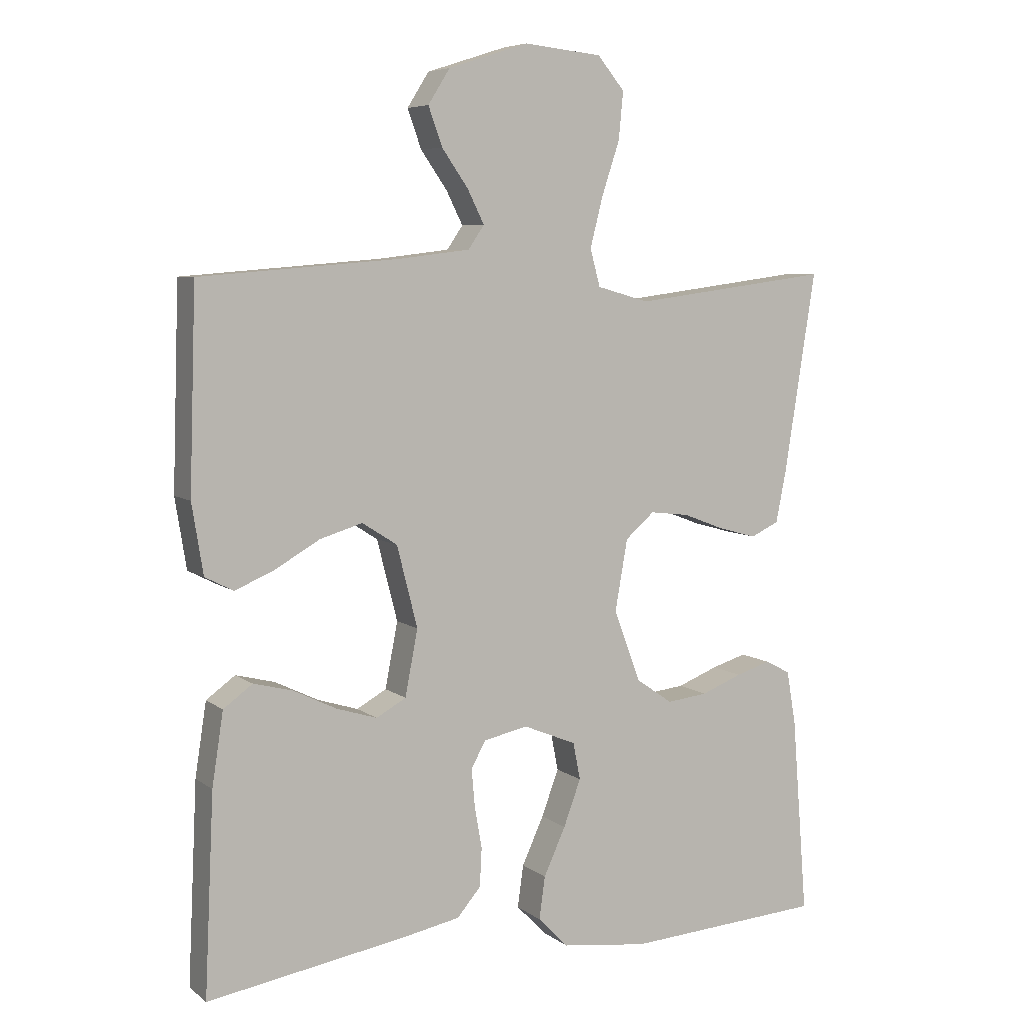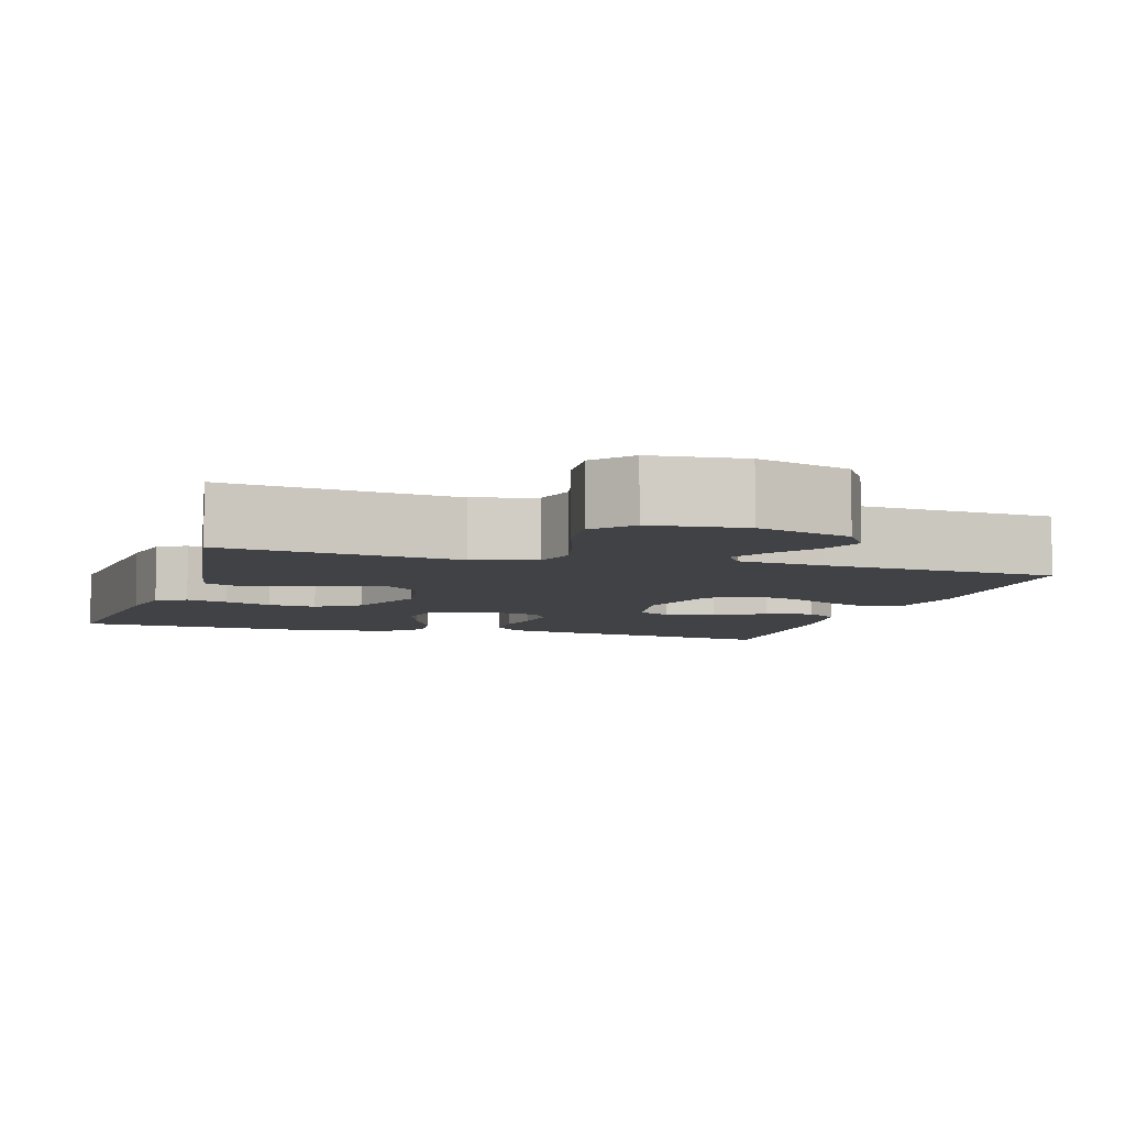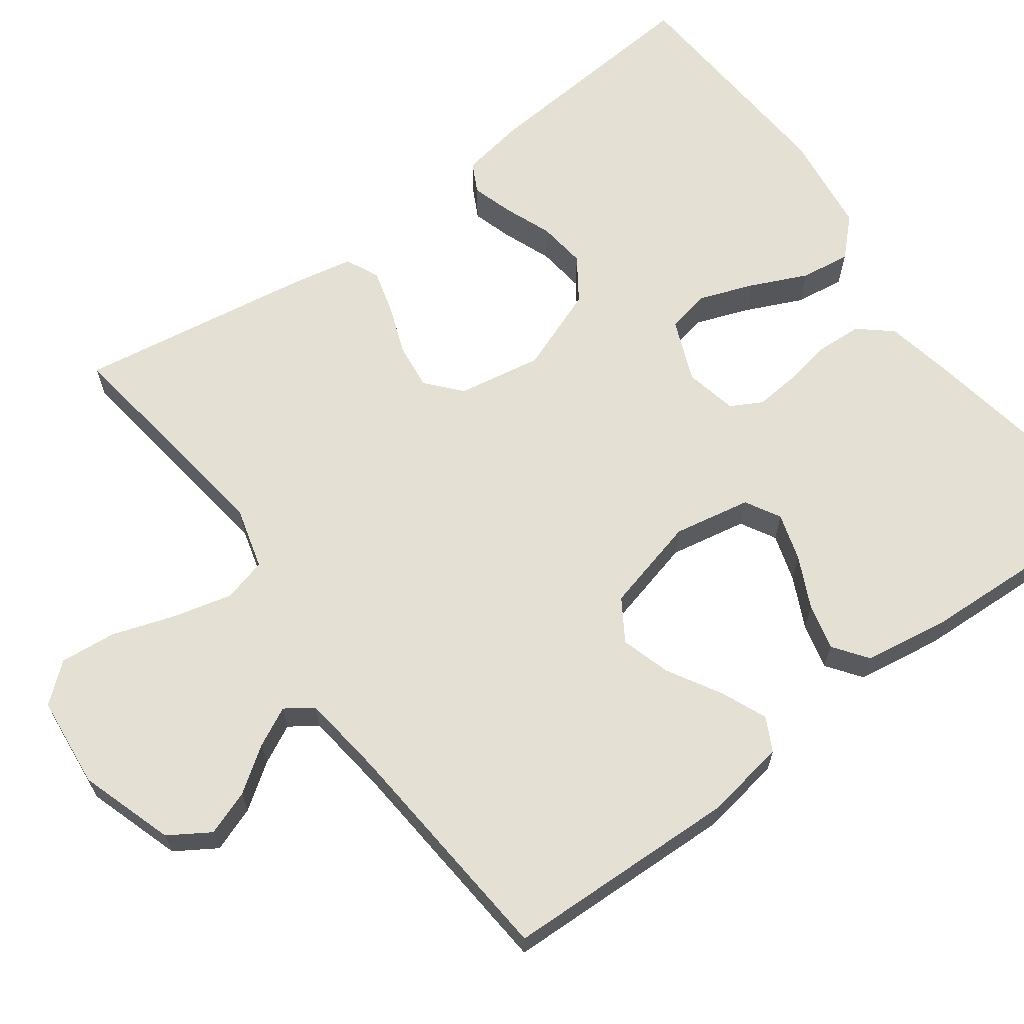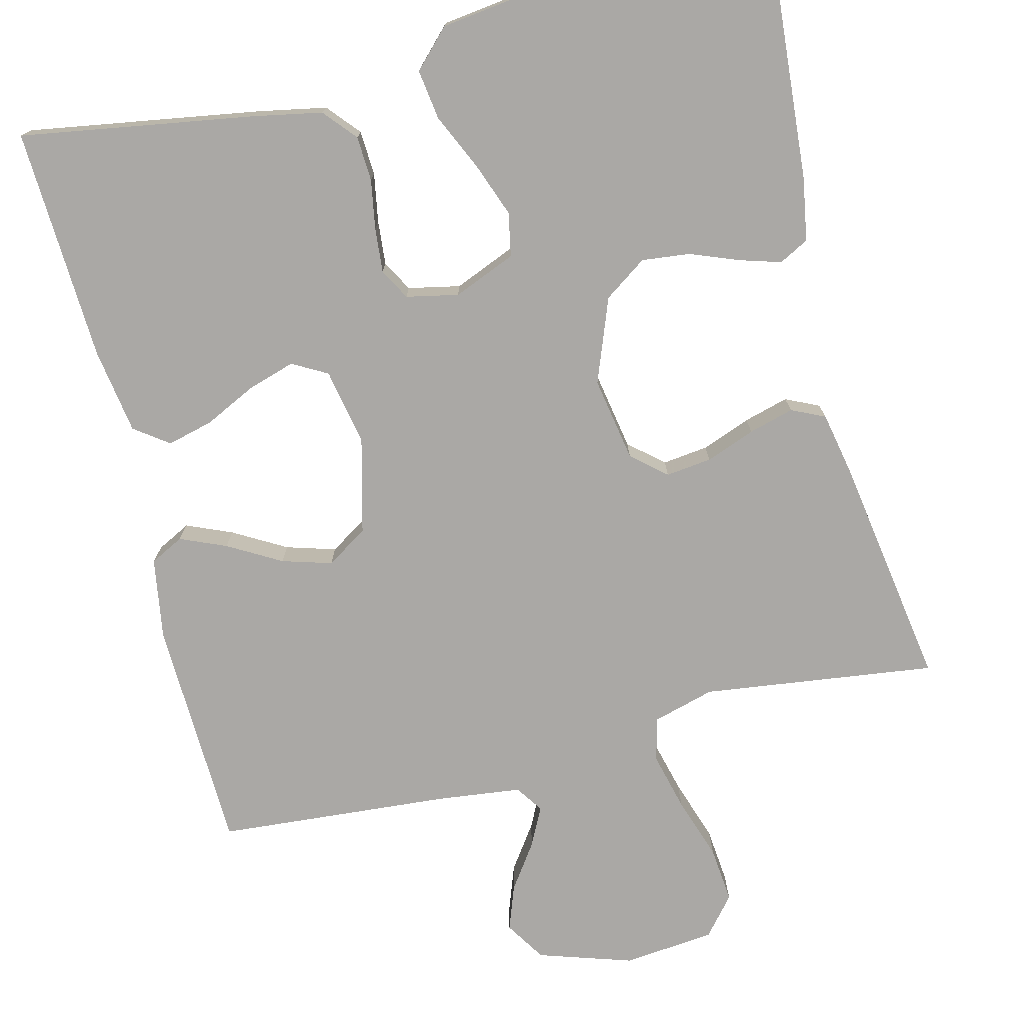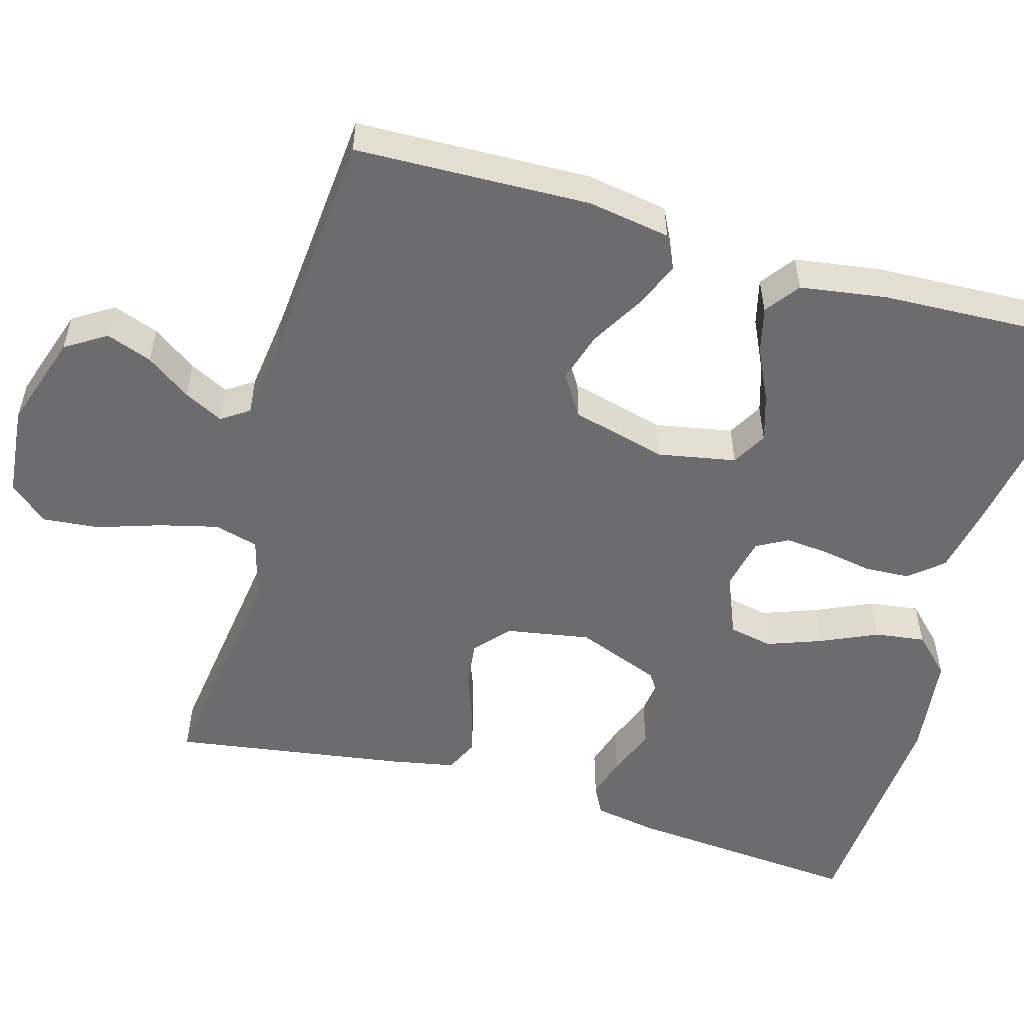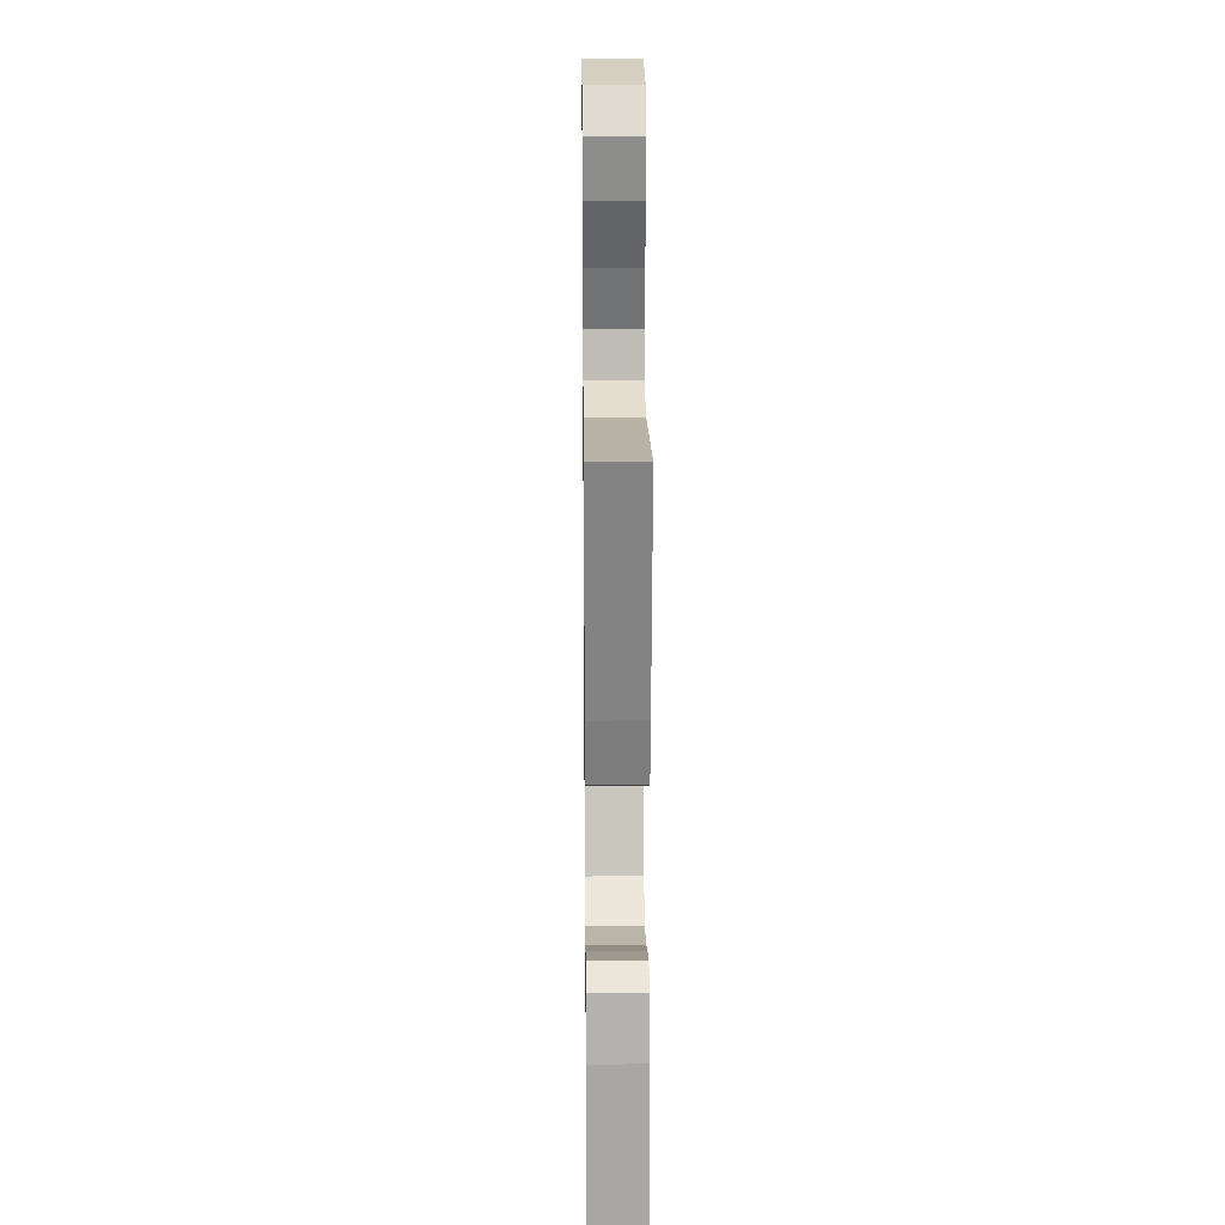
<metadata>
{"format":"obj","ext":"obj","renderer":"f3d","projection":"perspective","resolution":1024,"background":"white","views":[{"elev":6.6,"azim":152.8,"up":"+Z"},{"elev":-6.2,"azim":-17.0,"up":"+Y"},{"elev":65.2,"azim":53.6,"up":"+Y"},{"elev":-75.2,"azim":-166.0,"up":"+Y"},{"elev":-53.8,"azim":73.8,"up":"+Y"},{"elev":20.1,"azim":-90.7,"up":"+Z"}]}
</metadata>
<code>
v -0.5 0.07 -0.5
v -0.476 0.07 -0.2
v -0.462 0.07 -0.119
v -0.424 0.07 -0.099
v -0.371 0.07 -0.115
v -0.309 0.07 -0.139
v -0.247 0.07 -0.146
v -0.192 0.07 -0.108
v -0.151 0.07 0
v -0.17 0.07 0.108
v -0.214 0.07 0.146
v -0.273 0.07 0.139
v -0.336 0.07 0.115
v -0.394 0.07 0.099
v -0.437 0.07 0.119
v -0.453 0.07 0.2
v -0.5 0.07 0.5
v -0.2 0.07 0.461
v -0.121 0.07 0.483
v -0.106 0.07 0.539
v -0.125 0.07 0.614
v -0.152 0.07 0.695
v -0.159 0.07 0.767
v -0.118 0.07 0.816
v 0 0.07 0.828
v 0.121 0.07 0.789
v 0.154 0.07 0.737
v 0.133 0.07 0.679
v 0.093 0.07 0.622
v 0.068 0.07 0.572
v 0.092 0.07 0.537
v 0.2 0.07 0.524
v 0.5 0.07 0.5
v 0.51 0.07 0.2
v 0.493 0.07 0.095
v 0.45 0.07 0.073
v 0.391 0.07 0.098
v 0.323 0.07 0.137
v 0.259 0.07 0.156
v 0.206 0.07 0.122
v 0.175 0.07 0
v 0.194 0.07 -0.099
v 0.239 0.07 -0.124
v 0.3 0.07 -0.105
v 0.366 0.07 -0.073
v 0.425 0.07 -0.058
v 0.469 0.07 -0.09
v 0.486 0.07 -0.2
v 0.5 0.07 -0.5
v 0.2 0.07 -0.451
v 0.112 0.07 -0.434
v 0.076 0.07 -0.392
v 0.073 0.07 -0.334
v 0.084 0.07 -0.271
v 0.089 0.07 -0.214
v 0.067 0.07 -0.174
v 0 0.07 -0.16
v -0.08 0.07 -0.193
v -0.091 0.07 -0.249
v -0.065 0.07 -0.319
v -0.032 0.07 -0.391
v -0.023 0.07 -0.455
v -0.069 0.07 -0.502
v -0.2 0.07 -0.519
v -0.5 0 -0.5
v -0.476 0 -0.2
v -0.462 0 -0.119
v -0.424 0 -0.099
v -0.371 0 -0.115
v -0.309 0 -0.139
v -0.247 0 -0.146
v -0.192 0 -0.108
v -0.151 0 0
v -0.17 0 0.108
v -0.214 0 0.146
v -0.273 0 0.139
v -0.336 0 0.115
v -0.394 0 0.099
v -0.437 0 0.119
v -0.453 0 0.2
v -0.5 0 0.5
v -0.2 0 0.461
v -0.121 0 0.483
v -0.106 0 0.539
v -0.125 0 0.614
v -0.152 0 0.695
v -0.159 0 0.767
v -0.118 0 0.816
v 0 0 0.828
v 0.121 0 0.789
v 0.154 0 0.737
v 0.133 0 0.679
v 0.093 0 0.622
v 0.068 0 0.572
v 0.092 0 0.537
v 0.2 0 0.524
v 0.5 0 0.5
v 0.51 0 0.2
v 0.493 0 0.095
v 0.45 0 0.073
v 0.391 0 0.098
v 0.323 0 0.137
v 0.259 0 0.156
v 0.206 0 0.122
v 0.175 0 0
v 0.194 0 -0.099
v 0.239 0 -0.124
v 0.3 0 -0.105
v 0.366 0 -0.073
v 0.425 0 -0.058
v 0.469 0 -0.09
v 0.486 0 -0.2
v 0.5 0 -0.5
v 0.2 0 -0.451
v 0.112 0 -0.434
v 0.076 0 -0.392
v 0.073 0 -0.334
v 0.084 0 -0.271
v 0.089 0 -0.214
v 0.067 0 -0.174
v 0 0 -0.16
v -0.08 0 -0.193
v -0.091 0 -0.249
v -0.065 0 -0.319
v -0.032 0 -0.391
v -0.023 0 -0.455
v -0.069 0 -0.502
v -0.2 0 -0.519
f 60 61 62 63
f 59 60 63 64
f 58 59 64 1
f 51 52 53 54
f 51 54 55
f 50 51 55
f 49 50 55
f 48 49 55 56
f 44 45 46 47
f 43 44 47 48
f 35 36 37 38
f 35 38 39
f 32 33 34 35
f 31 32 35 39
f 30 31 39 40
f 26 27 28 29
f 26 29 30
f 25 26 30
f 24 25 30
f 21 22 23 24
f 20 21 24 30
f 19 20 30 40
f 15 16 17 18
f 12 13 14 15
f 12 15 18 19
f 3 4 5 6
f 1 2 3 6
f 58 1 6 7
f 57 58 7 8
f 43 48 56 57
f 42 43 57 8
f 41 42 8 9
f 40 41 9 10
f 19 40 10 11
f 11 12 19
f 127 126 125 124
f 128 127 124 123
f 65 128 123 122
f 118 117 116 115
f 119 118 115
f 119 115 114
f 119 114 113
f 120 119 113 112
f 111 110 109 108
f 112 111 108 107
f 102 101 100 99
f 103 102 99
f 99 98 97 96
f 103 99 96 95
f 104 103 95 94
f 93 92 91 90
f 94 93 90
f 94 90 89
f 94 89 88
f 88 87 86 85
f 94 88 85 84
f 104 94 84 83
f 82 81 80 79
f 79 78 77 76
f 83 82 79 76
f 70 69 68 67
f 70 67 66 65
f 71 70 65 122
f 72 71 122 121
f 121 120 112 107
f 72 121 107 106
f 73 72 106 105
f 74 73 105 104
f 75 74 104 83
f 83 76 75
f 1 65 66 2
f 2 66 67 3
f 3 67 68 4
f 4 68 69 5
f 5 69 70 6
f 6 70 71 7
f 7 71 72 8
f 8 72 73 9
f 9 73 74 10
f 10 74 75 11
f 11 75 76 12
f 12 76 77 13
f 13 77 78 14
f 14 78 79 15
f 15 79 80 16
f 16 80 81 17
f 17 81 82 18
f 18 82 83 19
f 19 83 84 20
f 20 84 85 21
f 21 85 86 22
f 22 86 87 23
f 23 87 88 24
f 24 88 89 25
f 25 89 90 26
f 26 90 91 27
f 27 91 92 28
f 28 92 93 29
f 29 93 94 30
f 30 94 95 31
f 31 95 96 32
f 32 96 97 33
f 33 97 98 34
f 34 98 99 35
f 35 99 100 36
f 36 100 101 37
f 37 101 102 38
f 38 102 103 39
f 39 103 104 40
f 40 104 105 41
f 41 105 106 42
f 42 106 107 43
f 43 107 108 44
f 44 108 109 45
f 45 109 110 46
f 46 110 111 47
f 47 111 112 48
f 48 112 113 49
f 49 113 114 50
f 50 114 115 51
f 51 115 116 52
f 52 116 117 53
f 53 117 118 54
f 54 118 119 55
f 55 119 120 56
f 56 120 121 57
f 57 121 122 58
f 58 122 123 59
f 59 123 124 60
f 60 124 125 61
f 61 125 126 62
f 62 126 127 63
f 63 127 128 64
f 64 128 65 1

</code>
